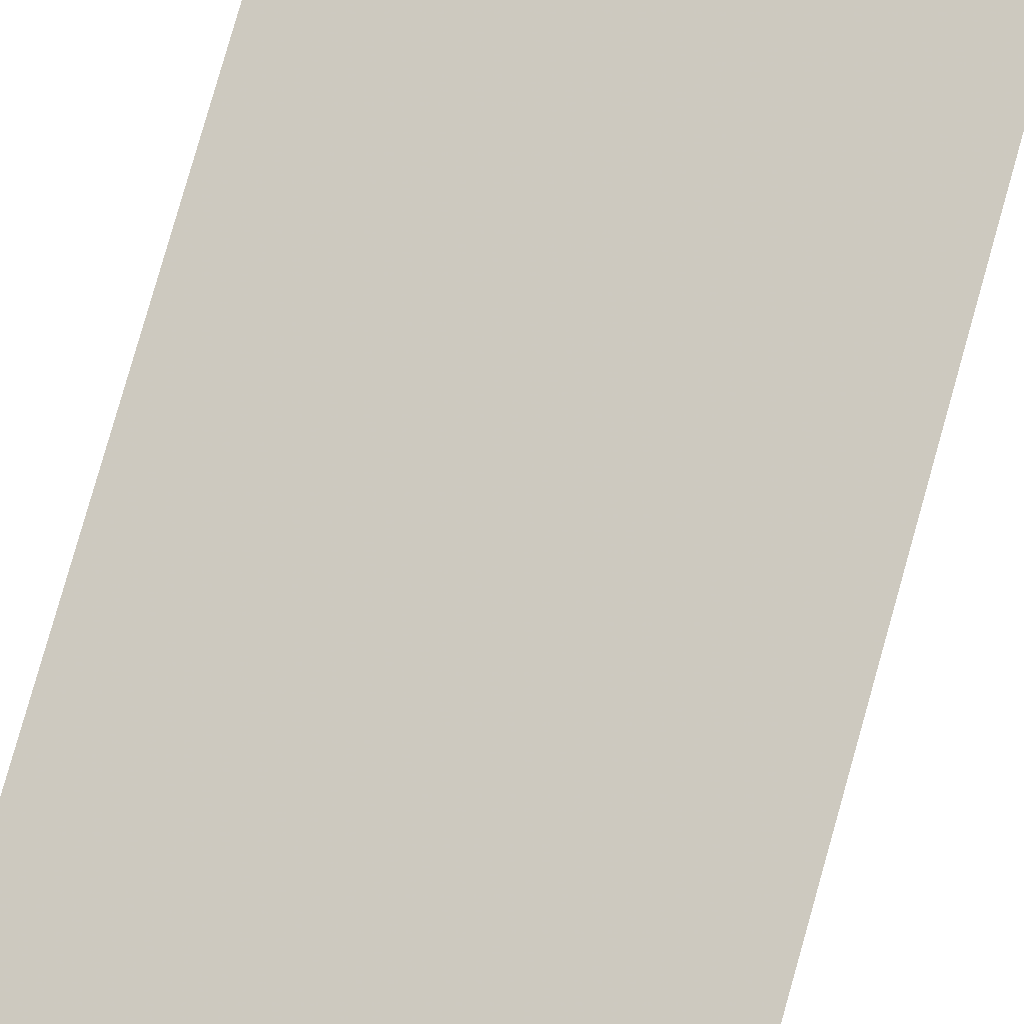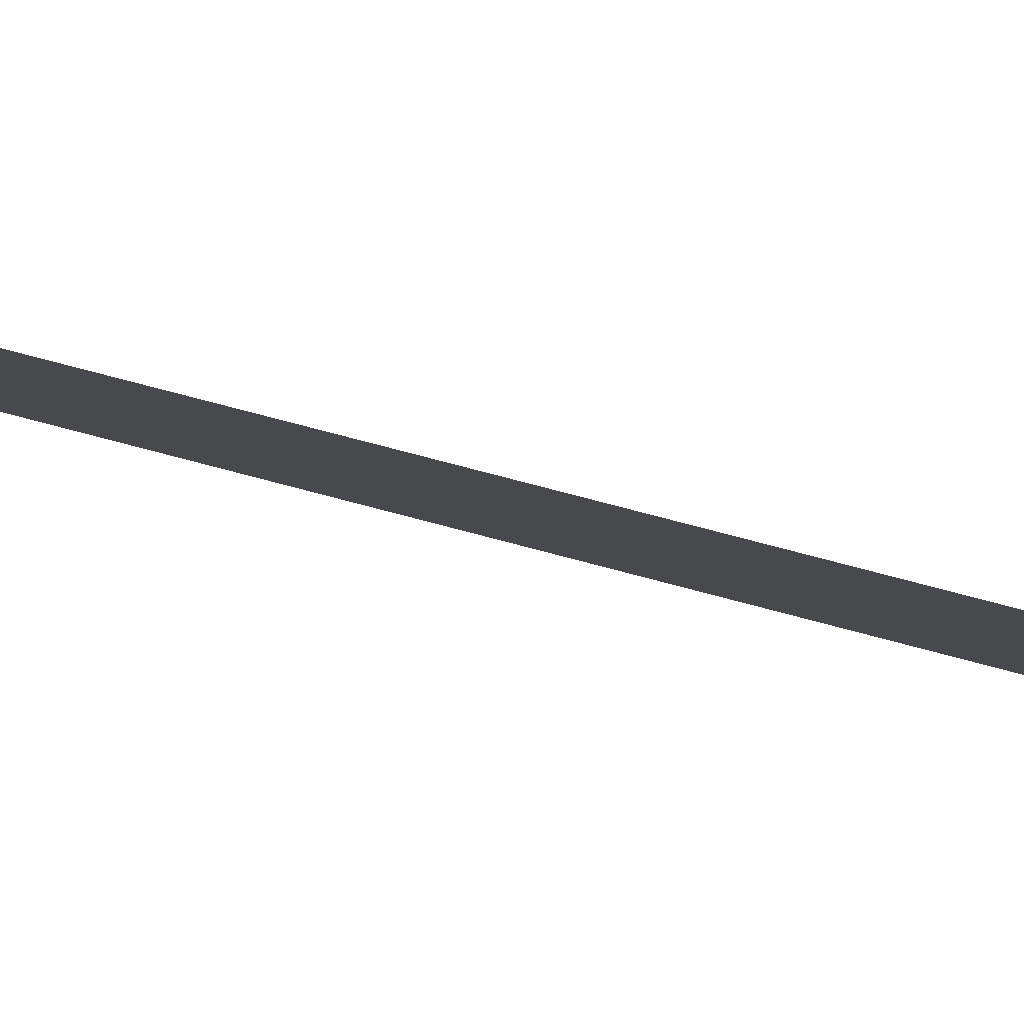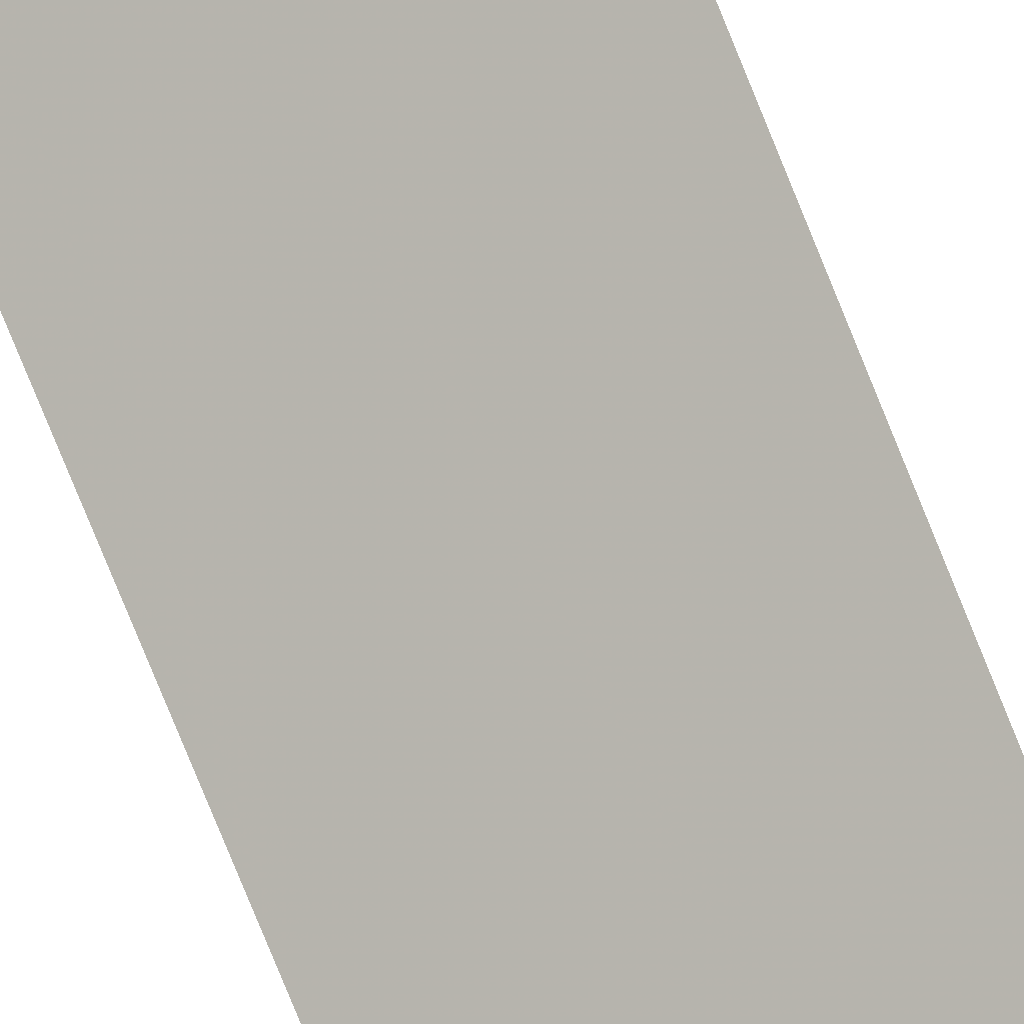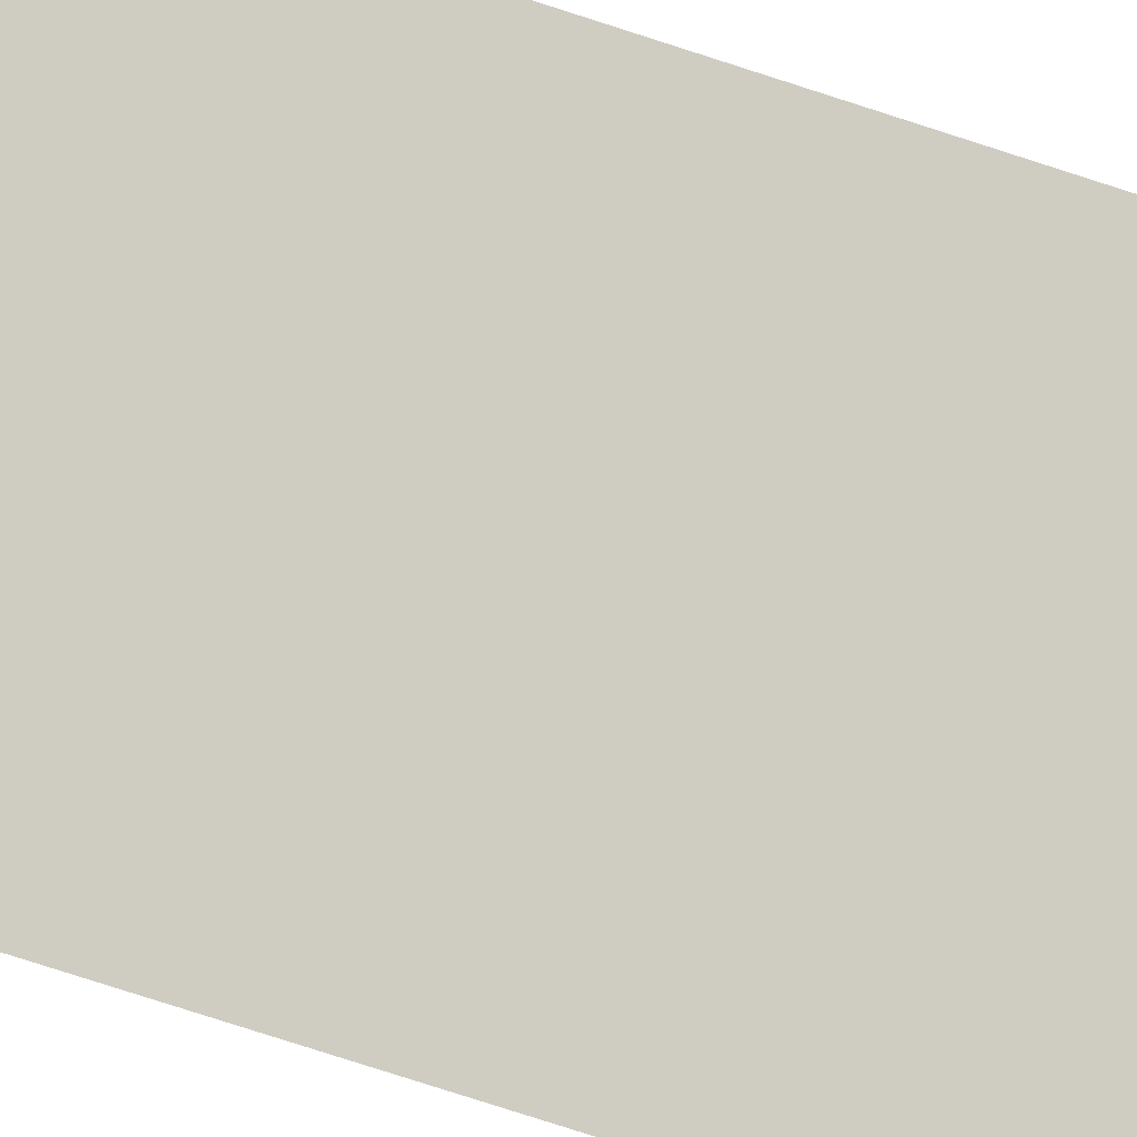
<metadata>
{"format":"obj","ext":"obj","renderer":"f3d","projection":"perspective","resolution":1024,"background":"white","views":[{"elev":51.1,"azim":12.6,"up":"+Z"},{"elev":39.2,"azim":-67.9,"up":"+Z"},{"elev":-70.2,"azim":-158.7,"up":"+Z"},{"elev":-54.4,"azim":-111.2,"up":"+Z"}]}
</metadata>
<code>
v 4736 326.4 -92.8
v 4739 326.4 -96
v 4739 377.6 -96
v 4736 326.4 -92.8
v 4739 377.6 -96
v 4736 377.6 -92.8
f 1 2 3
f 4 5 6

</code>
